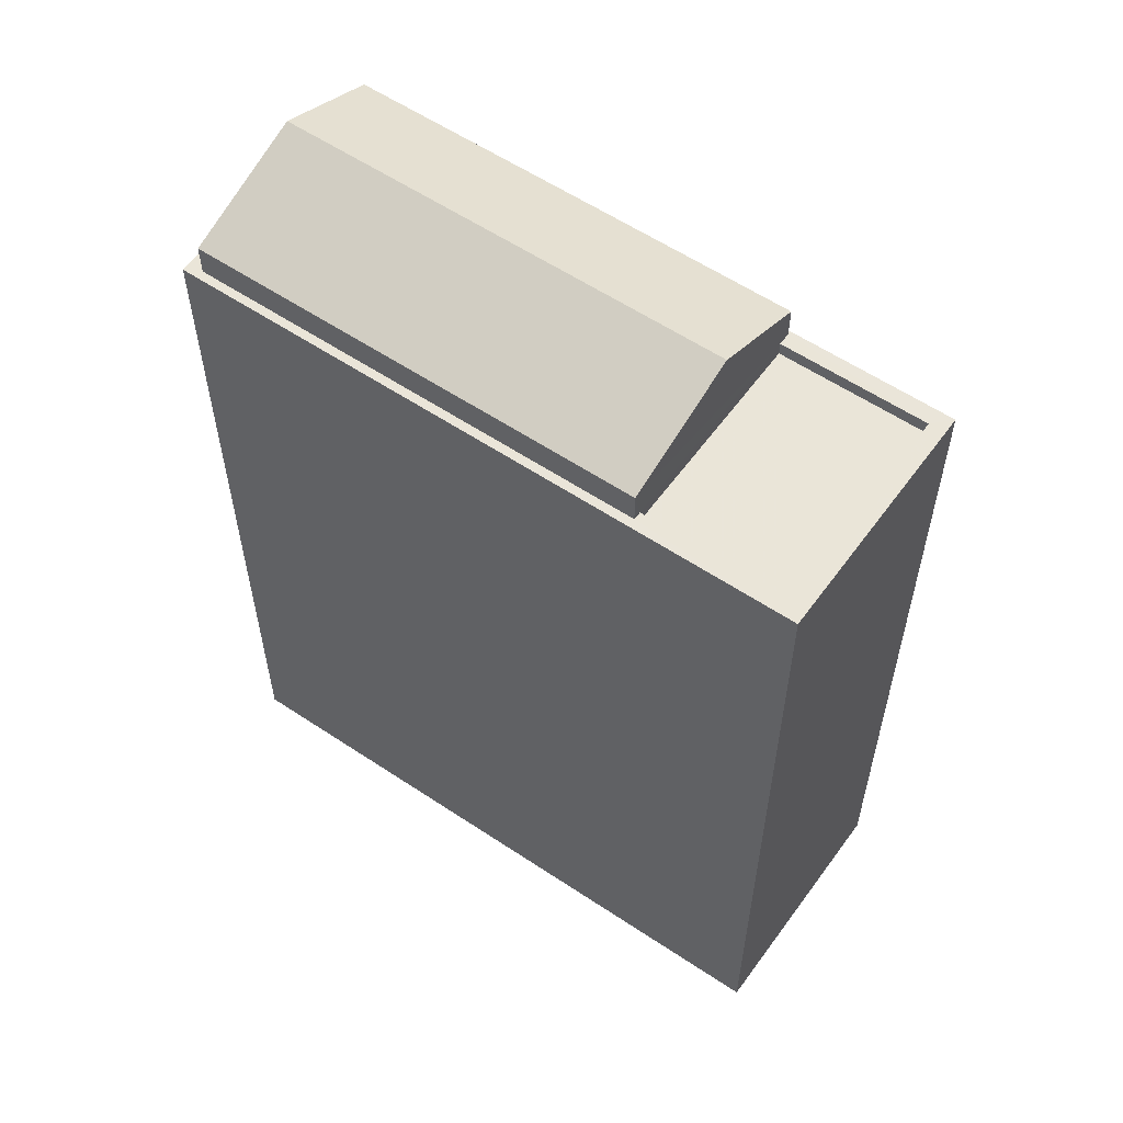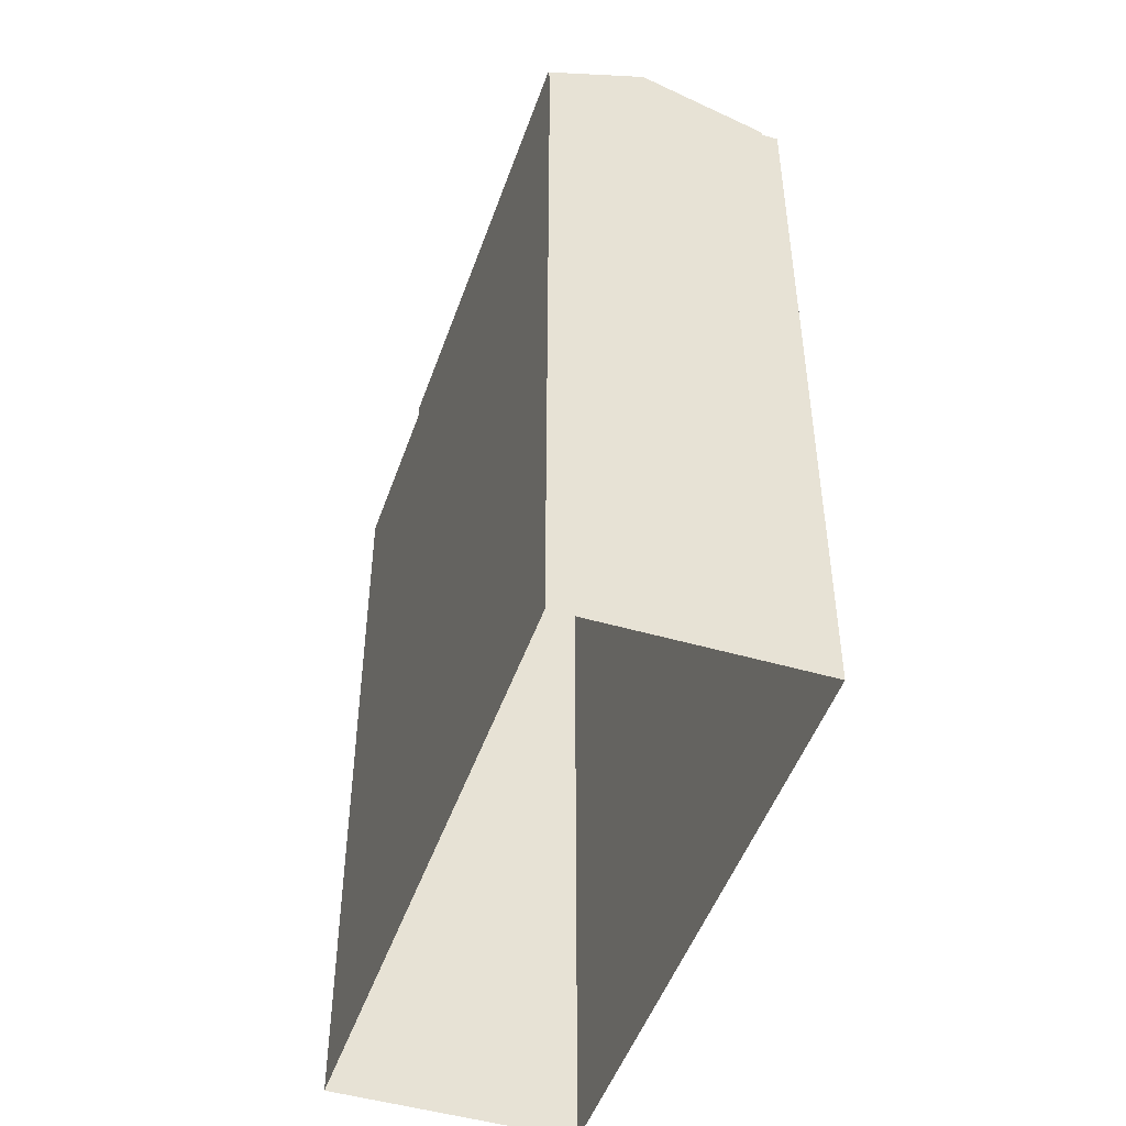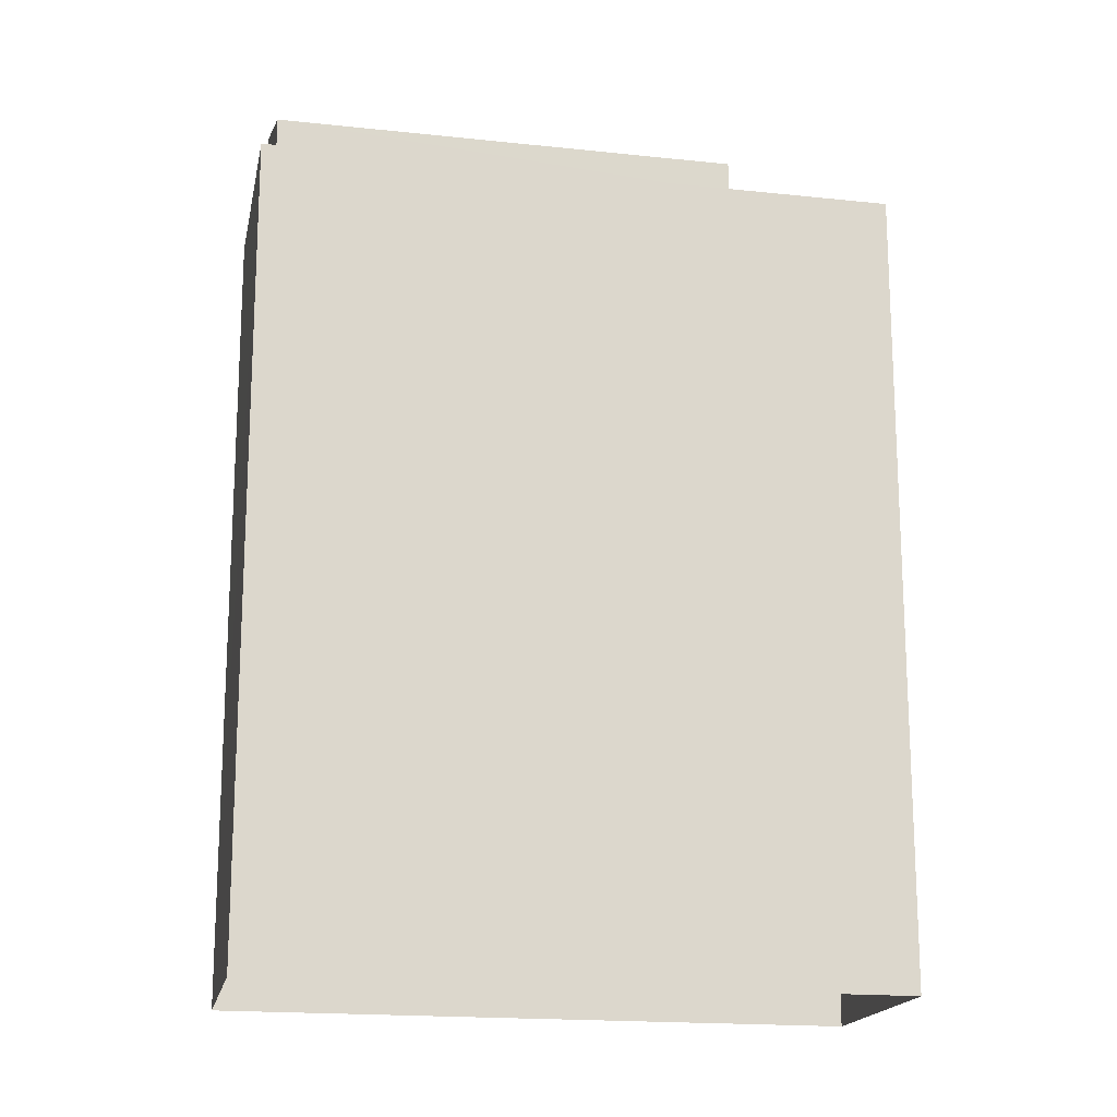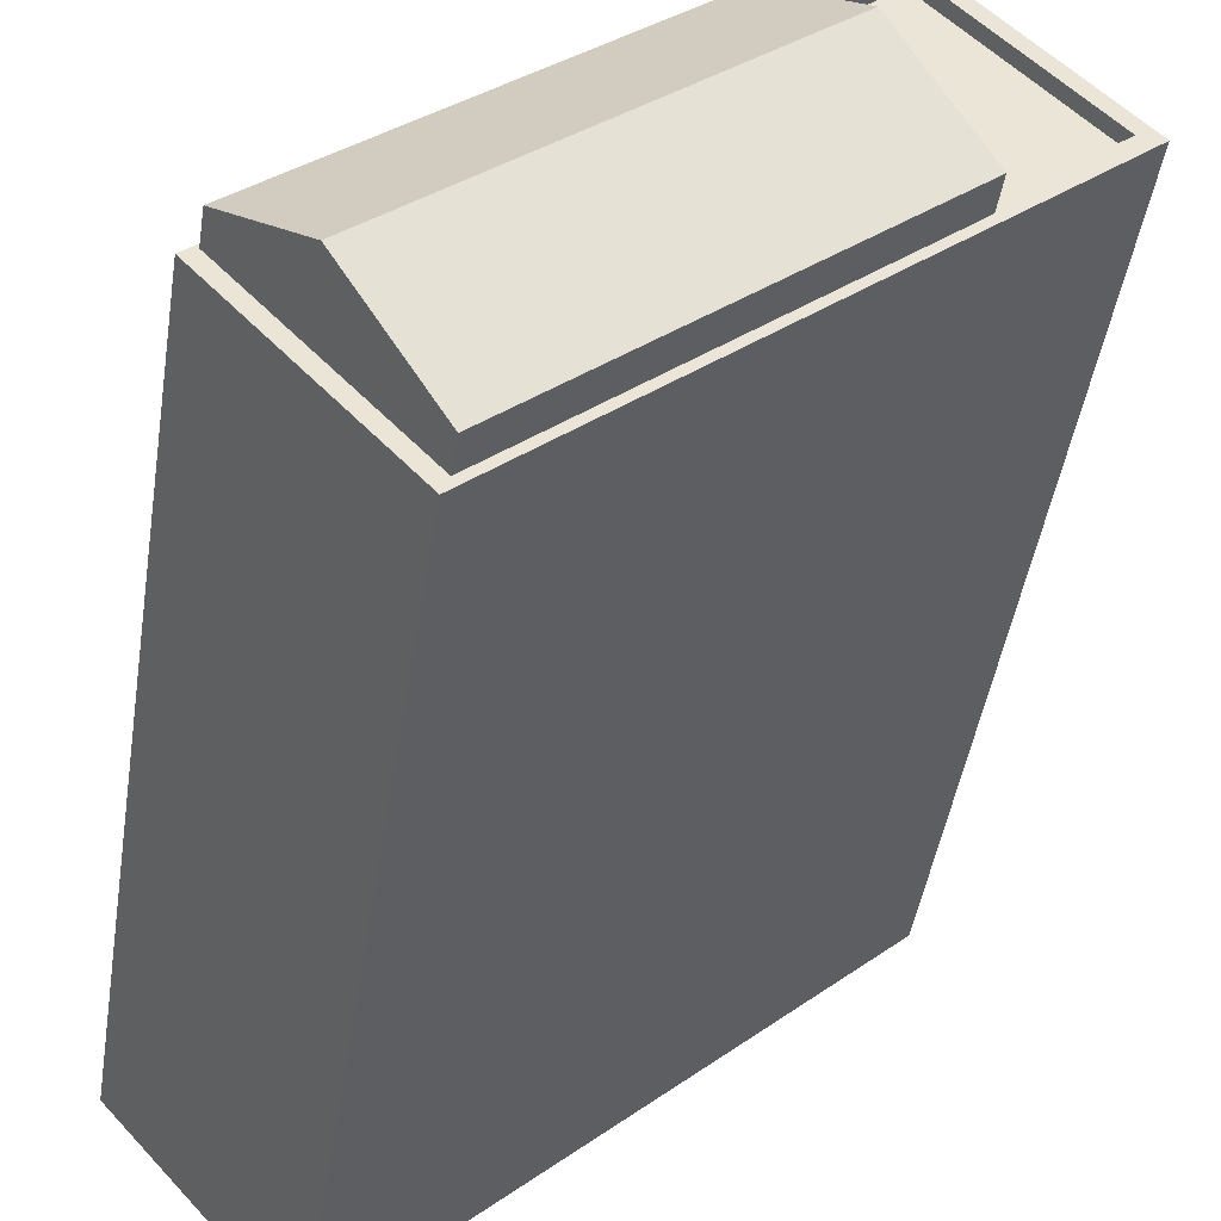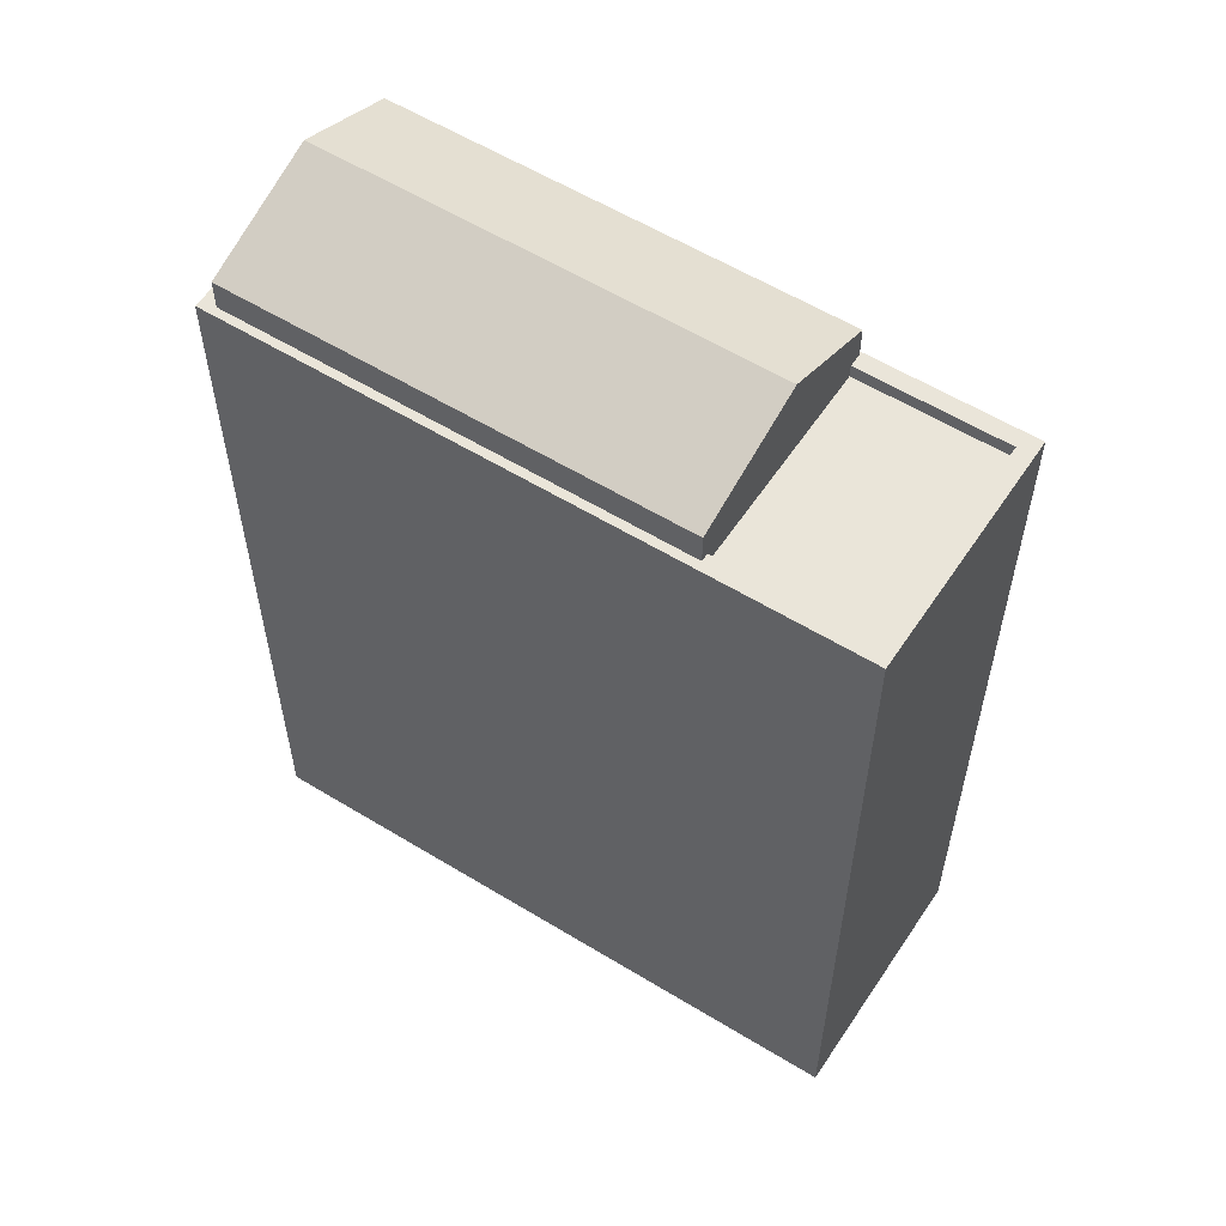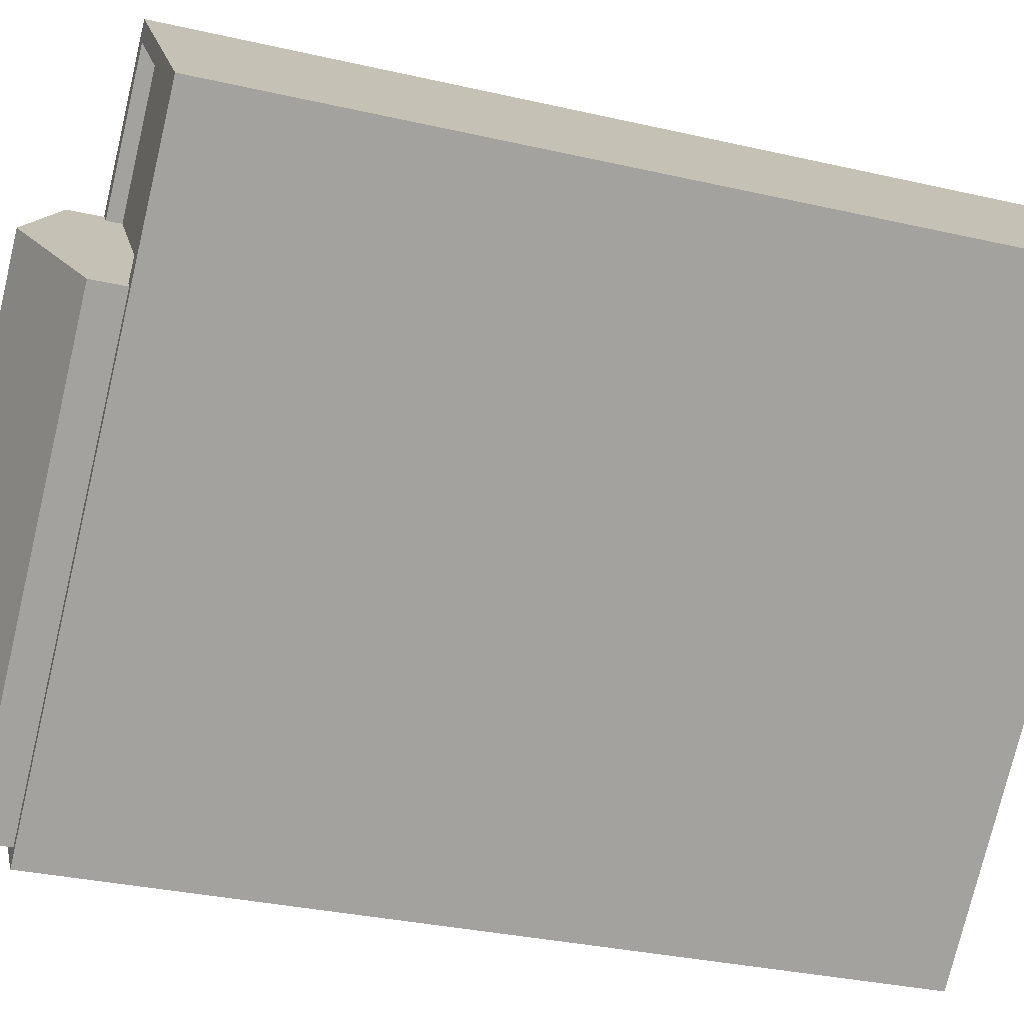
<metadata>
{"format":"obj","ext":"obj","renderer":"f3d","projection":"perspective","resolution":1024,"background":"white","views":[{"elev":58.6,"azim":77.2,"up":"+Z"},{"elev":-48.8,"azim":-66.3,"up":"+Z"},{"elev":-17.5,"azim":30.6,"up":"+Z"},{"elev":-46.4,"azim":-8.9,"up":"+Y"},{"elev":58.3,"azim":74.9,"up":"+Z"},{"elev":-31.2,"azim":71.7,"up":"+Y"}]}
</metadata>
<code>
v -5622 -3.701e+04 2.406
v -5631 -3.702e+04 2.406
v -5634 -3.702e+04 2.407
v -5625 -3.701e+04 2.407
v -5633 -3.702e+04 17.57
v -5626 -3.701e+04 18.4
v -5627 -3.701e+04 17.57
v -5632 -3.702e+04 18.4
v -5624 -3.702e+04 17.57
v -5630 -3.702e+04 17.57
v -5627 -3.701e+04 16.74
v -5623 -3.701e+04 16.74
v -5625 -3.701e+04 16.74
v -5624 -3.702e+04 16.74
v -5625 -3.701e+04 16.99
v -5627 -3.701e+04 16.99
v -5627 -3.701e+04 16.99
v -5633 -3.702e+04 16.99
v -5634 -3.702e+04 16.99
v -5633 -3.702e+04 16.99
v -5625 -3.701e+04 16.99
v -5622 -3.701e+04 16.99
v -5631 -3.702e+04 16.99
v -5624 -3.702e+04 16.99
v -5623 -3.701e+04 16.99
v -5624 -3.702e+04 16.99
v -5630 -3.702e+04 16.99
f 1 2 3
f 4 1 3
f 5 6 7
f 8 6 5
f 6 8 9
f 9 8 10
f 11 12 13
f 11 14 12
f 15 16 17
f 18 19 20
f 21 16 15
f 19 18 16
f 19 16 21
f 15 22 21
f 19 23 20
f 23 22 24
f 25 22 15
f 26 24 25
f 20 23 27
f 27 23 24
f 24 22 25
f 8 5 10
f 6 9 7
f 24 9 10
f 27 24 10
f 10 5 20
f 10 20 27
f 5 18 20
f 16 5 7
f 16 18 5
f 14 11 26
f 24 26 9
f 9 17 7
f 7 17 16
f 26 11 17
f 9 26 17
f 17 13 15
f 17 11 13
f 25 13 12
f 25 15 13
f 14 25 12
f 14 26 25
f 22 1 4
f 21 22 4
f 1 23 2
f 1 22 23
f 23 3 2
f 23 19 3
f 19 21 4
f 3 19 4

</code>
